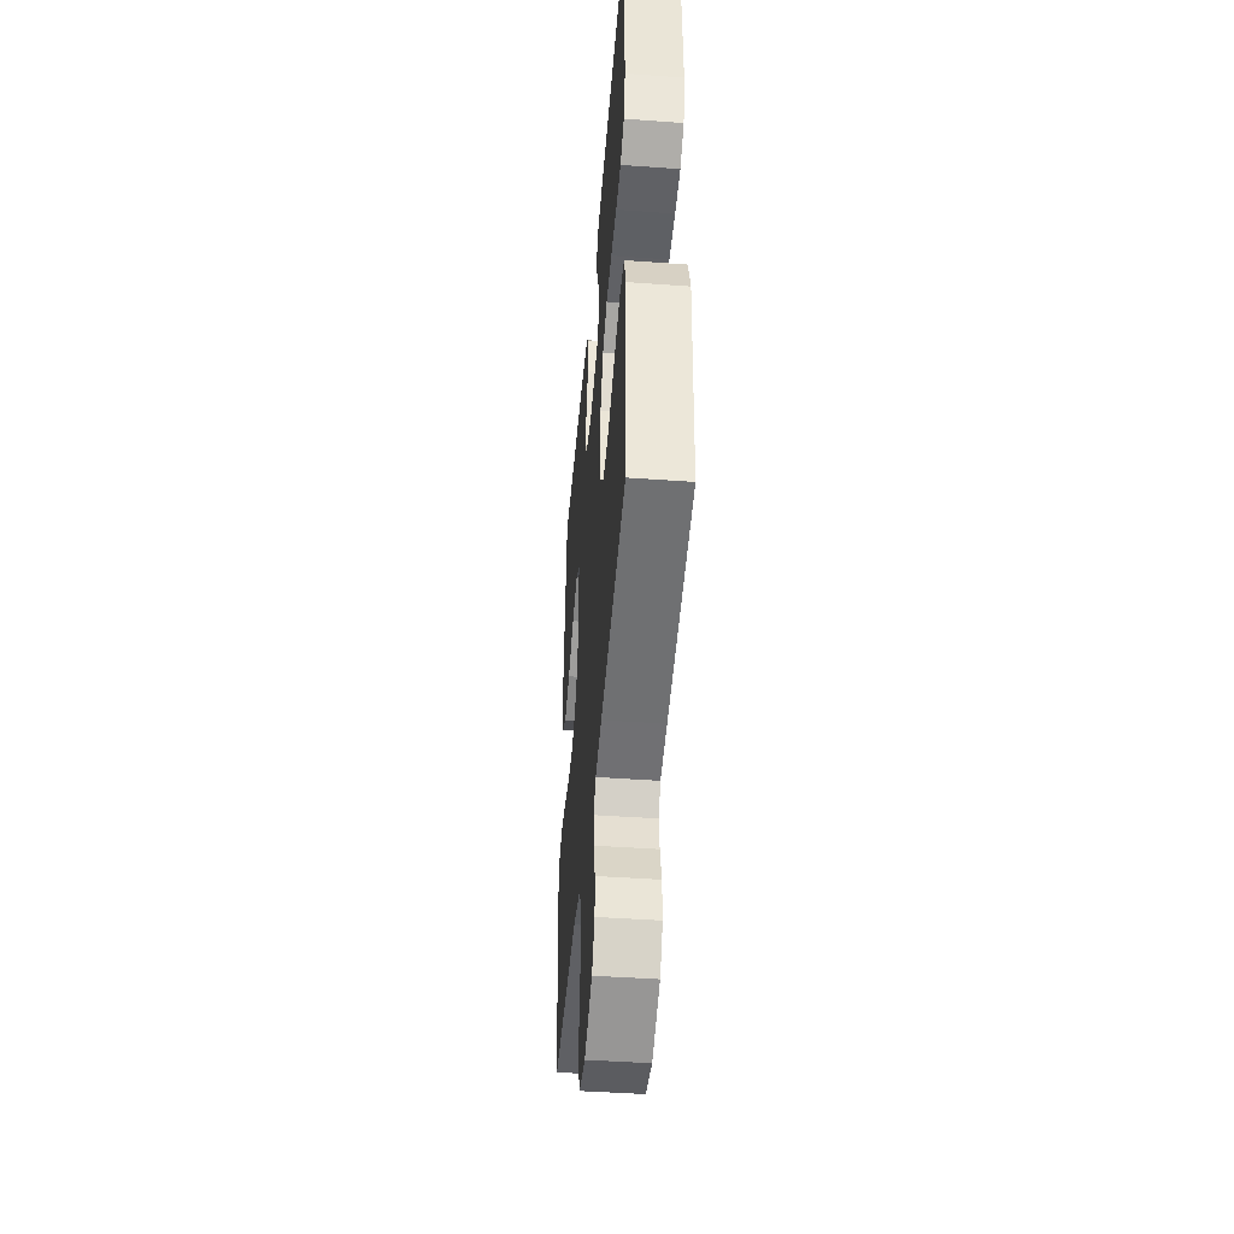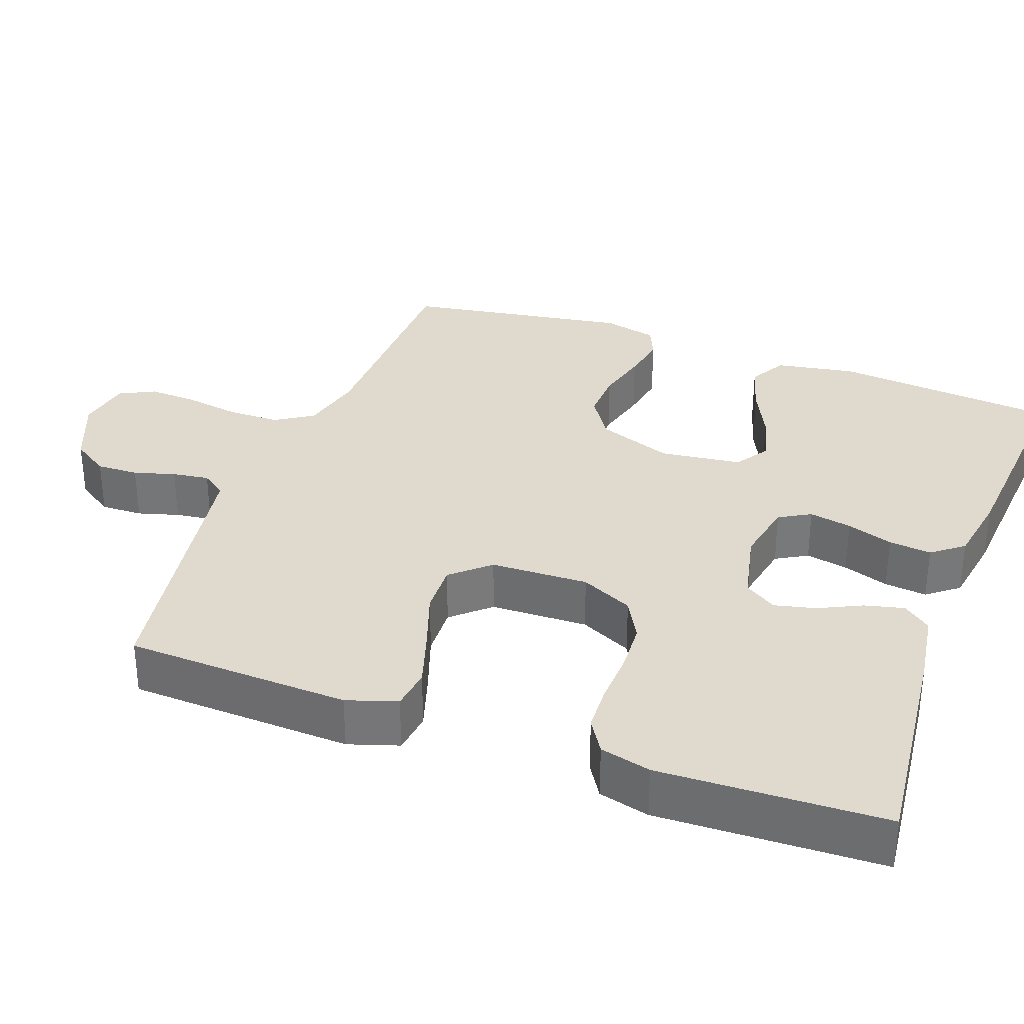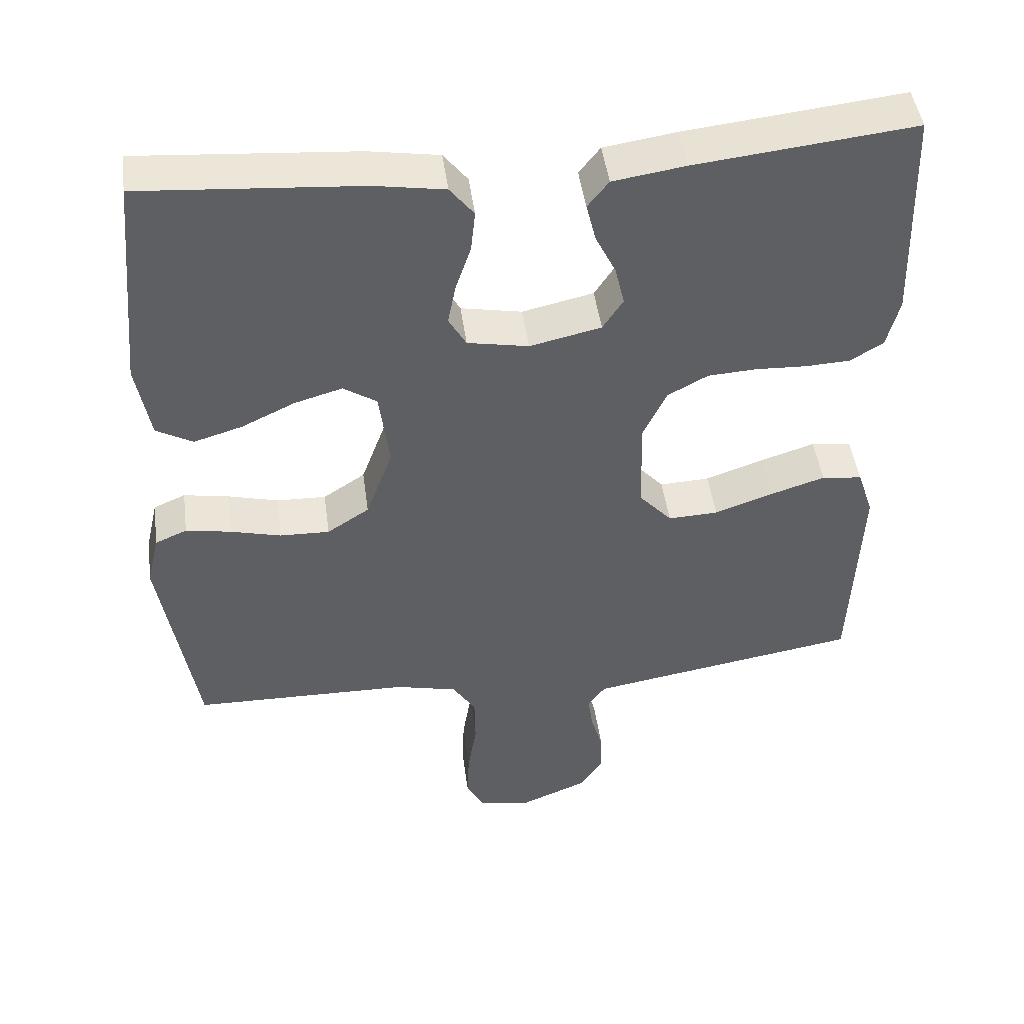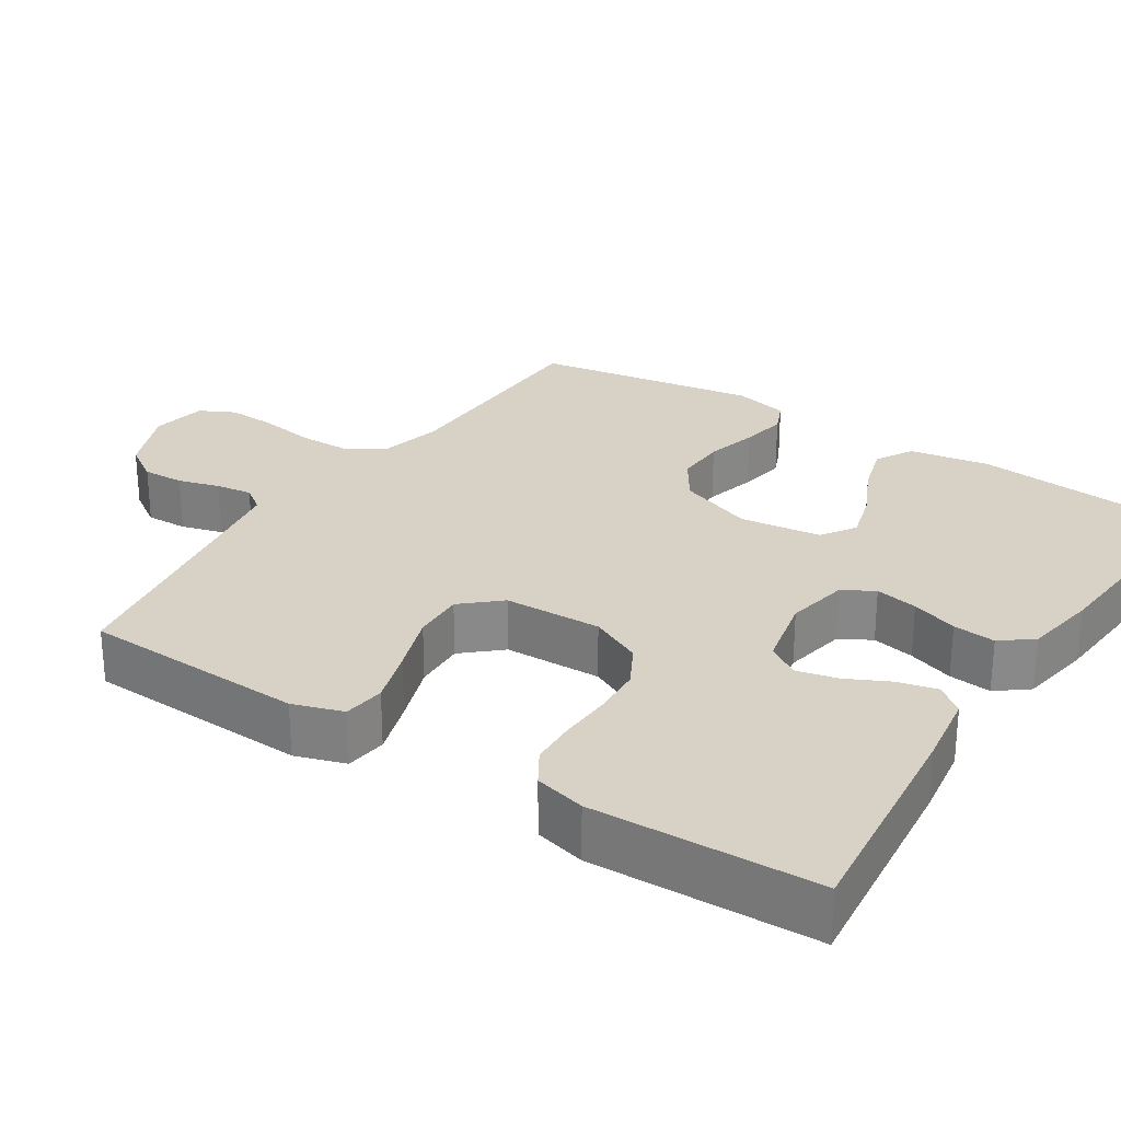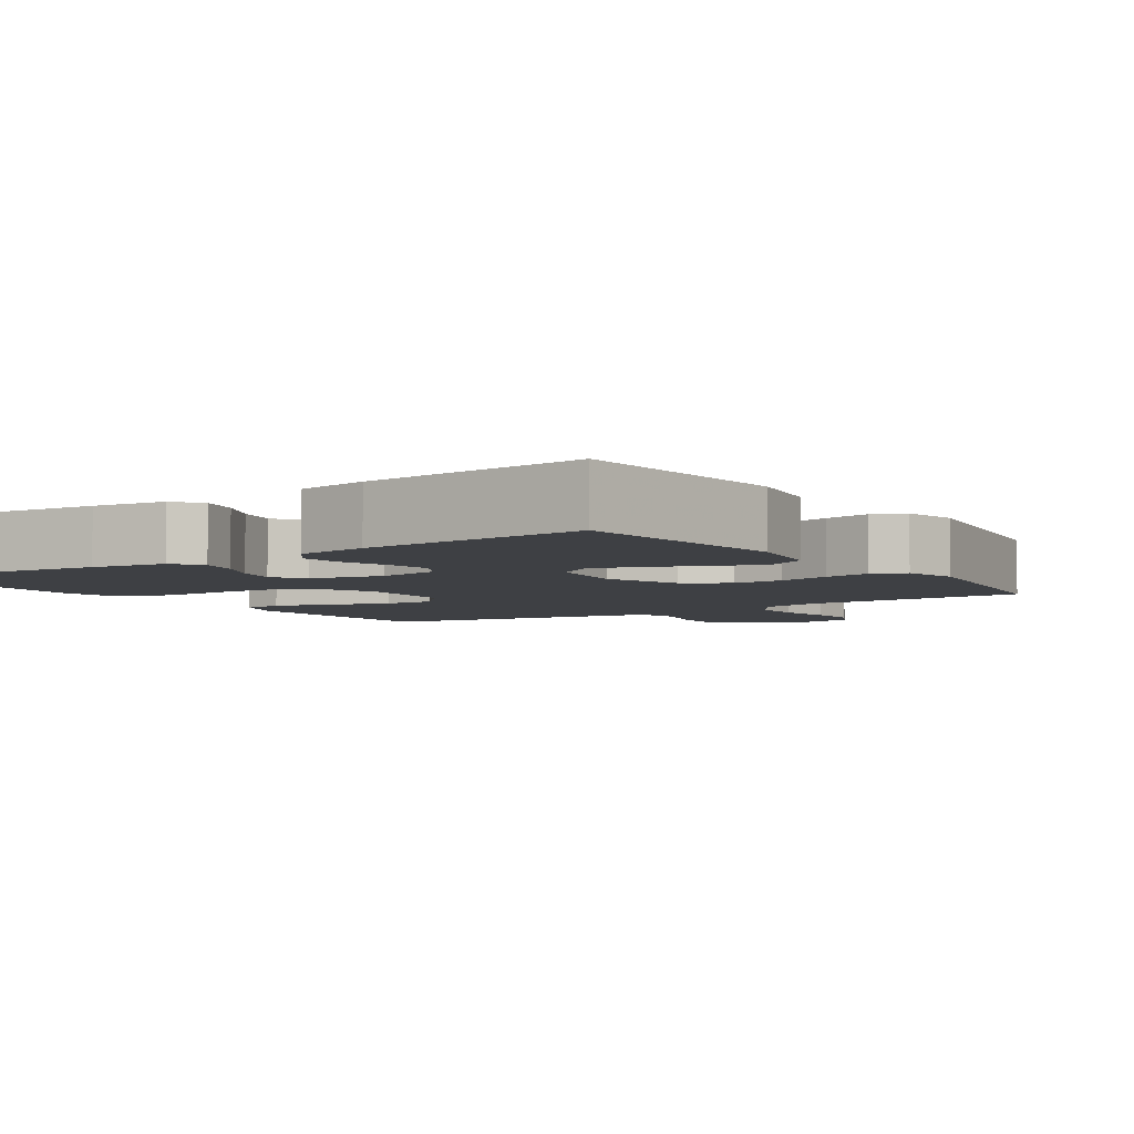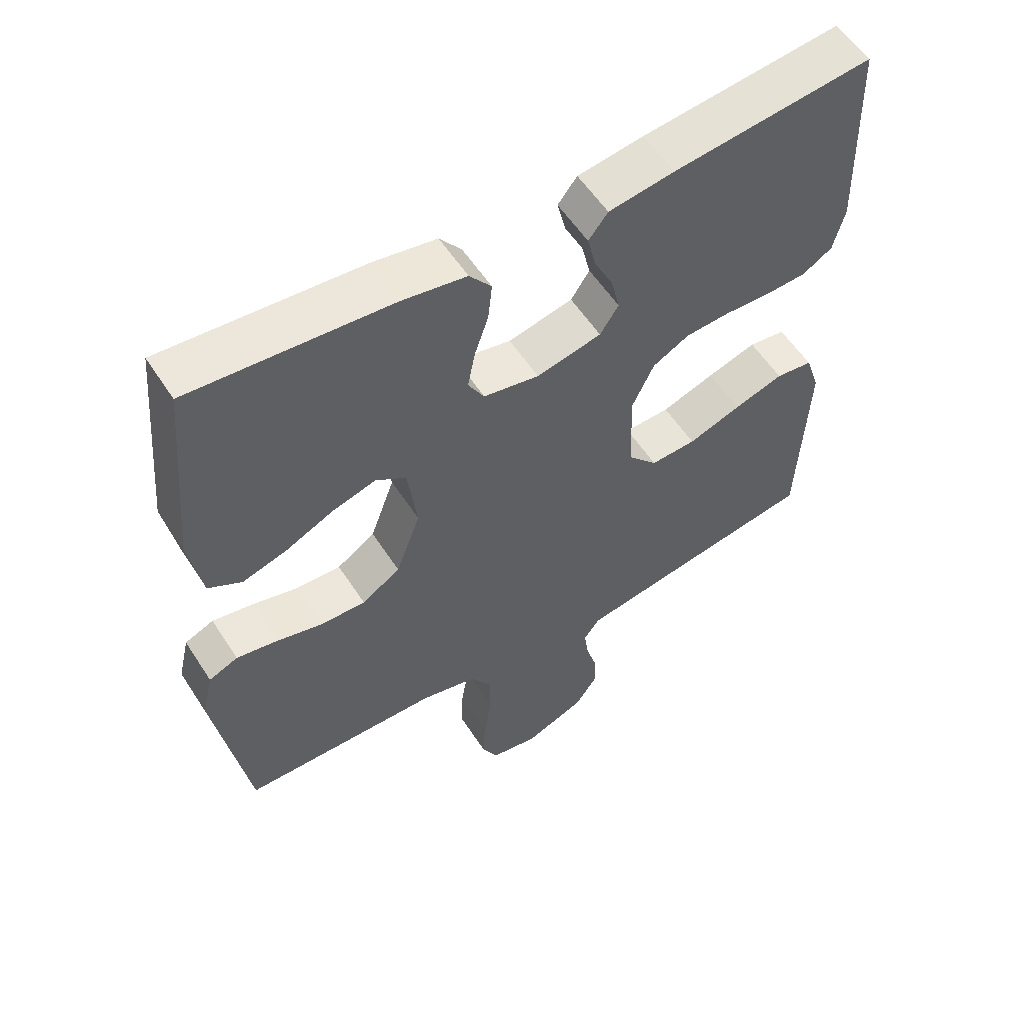
<metadata>
{"format":"obj","ext":"obj","renderer":"f3d","projection":"perspective","resolution":1024,"background":"white","views":[{"elev":-45.3,"azim":-94.8,"up":"+Z"},{"elev":32.8,"azim":-69.7,"up":"+Y"},{"elev":46.6,"azim":172.4,"up":"+Z"},{"elev":27.2,"azim":-56.9,"up":"+Y"},{"elev":-4.9,"azim":34.1,"up":"+Y"},{"elev":56.6,"azim":147.5,"up":"+Z"}]}
</metadata>
<code>
v 0.5 0.07 -0.5
v 0.2 0.07 -0.505
v 0.115 0.07 -0.525
v 0.083 0.07 -0.575
v 0.082 0.07 -0.644
v 0.094 0.07 -0.718
v 0.097 0.07 -0.784
v 0.073 0.07 -0.831
v 0 0.07 -0.844
v -0.092 0.07 -0.806
v -0.125 0.07 -0.756
v -0.123 0.07 -0.7
v -0.107 0.07 -0.645
v -0.1 0.07 -0.596
v -0.124 0.07 -0.563
v -0.2 0.07 -0.55
v -0.5 0.07 -0.5
v -0.512 0.07 -0.2
v -0.49 0.07 -0.133
v -0.434 0.07 -0.126
v -0.359 0.07 -0.15
v -0.279 0.07 -0.178
v -0.21 0.07 -0.181
v -0.165 0.07 -0.131
v -0.161 0.07 0
v -0.194 0.07 0.07
v -0.249 0.07 0.1
v -0.316 0.07 0.104
v -0.386 0.07 0.101
v -0.448 0.07 0.104
v -0.493 0.07 0.132
v -0.51 0.07 0.2
v -0.5 0.07 0.5
v -0.2 0.07 0.467
v -0.101 0.07 0.452
v -0.072 0.07 0.415
v -0.085 0.07 0.362
v -0.113 0.07 0.305
v -0.126 0.07 0.25
v -0.098 0.07 0.207
v 0 0.07 0.185
v 0.084 0.07 0.201
v 0.108 0.07 0.243
v 0.097 0.07 0.3
v 0.076 0.07 0.362
v 0.07 0.07 0.419
v 0.103 0.07 0.461
v 0.2 0.07 0.477
v 0.5 0.07 0.5
v 0.528 0.07 0.2
v 0.509 0.07 0.093
v 0.459 0.07 0.065
v 0.392 0.07 0.085
v 0.319 0.07 0.12
v 0.253 0.07 0.139
v 0.207 0.07 0.109
v 0.193 0.07 0
v 0.23 0.07 -0.101
v 0.288 0.07 -0.139
v 0.356 0.07 -0.137
v 0.426 0.07 -0.119
v 0.488 0.07 -0.108
v 0.532 0.07 -0.127
v 0.549 0.07 -0.2
v 0.5 0 -0.5
v 0.2 0 -0.505
v 0.115 0 -0.525
v 0.083 0 -0.575
v 0.082 0 -0.644
v 0.094 0 -0.718
v 0.097 0 -0.784
v 0.073 0 -0.831
v 0 0 -0.844
v -0.092 0 -0.806
v -0.125 0 -0.756
v -0.123 0 -0.7
v -0.107 0 -0.645
v -0.1 0 -0.596
v -0.124 0 -0.563
v -0.2 0 -0.55
v -0.5 0 -0.5
v -0.512 0 -0.2
v -0.49 0 -0.133
v -0.434 0 -0.126
v -0.359 0 -0.15
v -0.279 0 -0.178
v -0.21 0 -0.181
v -0.165 0 -0.131
v -0.161 0 0
v -0.194 0 0.07
v -0.249 0 0.1
v -0.316 0 0.104
v -0.386 0 0.101
v -0.448 0 0.104
v -0.493 0 0.132
v -0.51 0 0.2
v -0.5 0 0.5
v -0.2 0 0.467
v -0.101 0 0.452
v -0.072 0 0.415
v -0.085 0 0.362
v -0.113 0 0.305
v -0.126 0 0.25
v -0.098 0 0.207
v 0 0 0.185
v 0.084 0 0.201
v 0.108 0 0.243
v 0.097 0 0.3
v 0.076 0 0.362
v 0.07 0 0.419
v 0.103 0 0.461
v 0.2 0 0.477
v 0.5 0 0.5
v 0.528 0 0.2
v 0.509 0 0.093
v 0.459 0 0.065
v 0.392 0 0.085
v 0.319 0 0.12
v 0.253 0 0.139
v 0.207 0 0.109
v 0.193 0 0
v 0.23 0 -0.101
v 0.288 0 -0.139
v 0.356 0 -0.137
v 0.426 0 -0.119
v 0.488 0 -0.108
v 0.532 0 -0.127
v 0.549 0 -0.2
f 63 64 1 2
f 60 61 62 63
f 60 63 2 3
f 59 60 3 4
f 58 59 4
f 57 58 4
f 56 57 4
f 51 52 53 54
f 51 54 55
f 50 51 55
f 49 50 55
f 48 49 55 56
f 44 45 46 47
f 43 44 47 48
f 35 36 37 38
f 35 38 39
f 34 35 39
f 33 34 39
f 32 33 39 40
f 28 29 30 31
f 27 28 31 32
f 19 20 21 22
f 17 18 19 22
f 16 17 22 23
f 15 16 23 24
f 10 11 12 13
f 10 13 14
f 9 10 14
f 8 9 14
f 5 6 7 8
f 4 5 8 14
f 43 48 56 4
f 27 32 40 41
f 26 27 41 42
f 25 26 42
f 24 25 42
f 15 24 42
f 15 42 43
f 4 14 15 43
f 66 65 128 127
f 127 126 125 124
f 67 66 127 124
f 68 67 124 123
f 68 123 122
f 68 122 121
f 68 121 120
f 118 117 116 115
f 119 118 115
f 119 115 114
f 119 114 113
f 120 119 113 112
f 111 110 109 108
f 112 111 108 107
f 102 101 100 99
f 103 102 99
f 103 99 98
f 103 98 97
f 104 103 97 96
f 95 94 93 92
f 96 95 92 91
f 86 85 84 83
f 86 83 82 81
f 87 86 81 80
f 88 87 80 79
f 77 76 75 74
f 78 77 74
f 78 74 73
f 78 73 72
f 72 71 70 69
f 78 72 69 68
f 68 120 112 107
f 105 104 96 91
f 106 105 91 90
f 106 90 89
f 106 89 88
f 106 88 79
f 107 106 79
f 107 79 78 68
f 1 65 66 2
f 2 66 67 3
f 3 67 68 4
f 4 68 69 5
f 5 69 70 6
f 6 70 71 7
f 7 71 72 8
f 8 72 73 9
f 9 73 74 10
f 10 74 75 11
f 11 75 76 12
f 12 76 77 13
f 13 77 78 14
f 14 78 79 15
f 15 79 80 16
f 16 80 81 17
f 17 81 82 18
f 18 82 83 19
f 19 83 84 20
f 20 84 85 21
f 21 85 86 22
f 22 86 87 23
f 23 87 88 24
f 24 88 89 25
f 25 89 90 26
f 26 90 91 27
f 27 91 92 28
f 28 92 93 29
f 29 93 94 30
f 30 94 95 31
f 31 95 96 32
f 32 96 97 33
f 33 97 98 34
f 34 98 99 35
f 35 99 100 36
f 36 100 101 37
f 37 101 102 38
f 38 102 103 39
f 39 103 104 40
f 40 104 105 41
f 41 105 106 42
f 42 106 107 43
f 43 107 108 44
f 44 108 109 45
f 45 109 110 46
f 46 110 111 47
f 47 111 112 48
f 48 112 113 49
f 49 113 114 50
f 50 114 115 51
f 51 115 116 52
f 52 116 117 53
f 53 117 118 54
f 54 118 119 55
f 55 119 120 56
f 56 120 121 57
f 57 121 122 58
f 58 122 123 59
f 59 123 124 60
f 60 124 125 61
f 61 125 126 62
f 62 126 127 63
f 63 127 128 64
f 64 128 65 1

</code>
